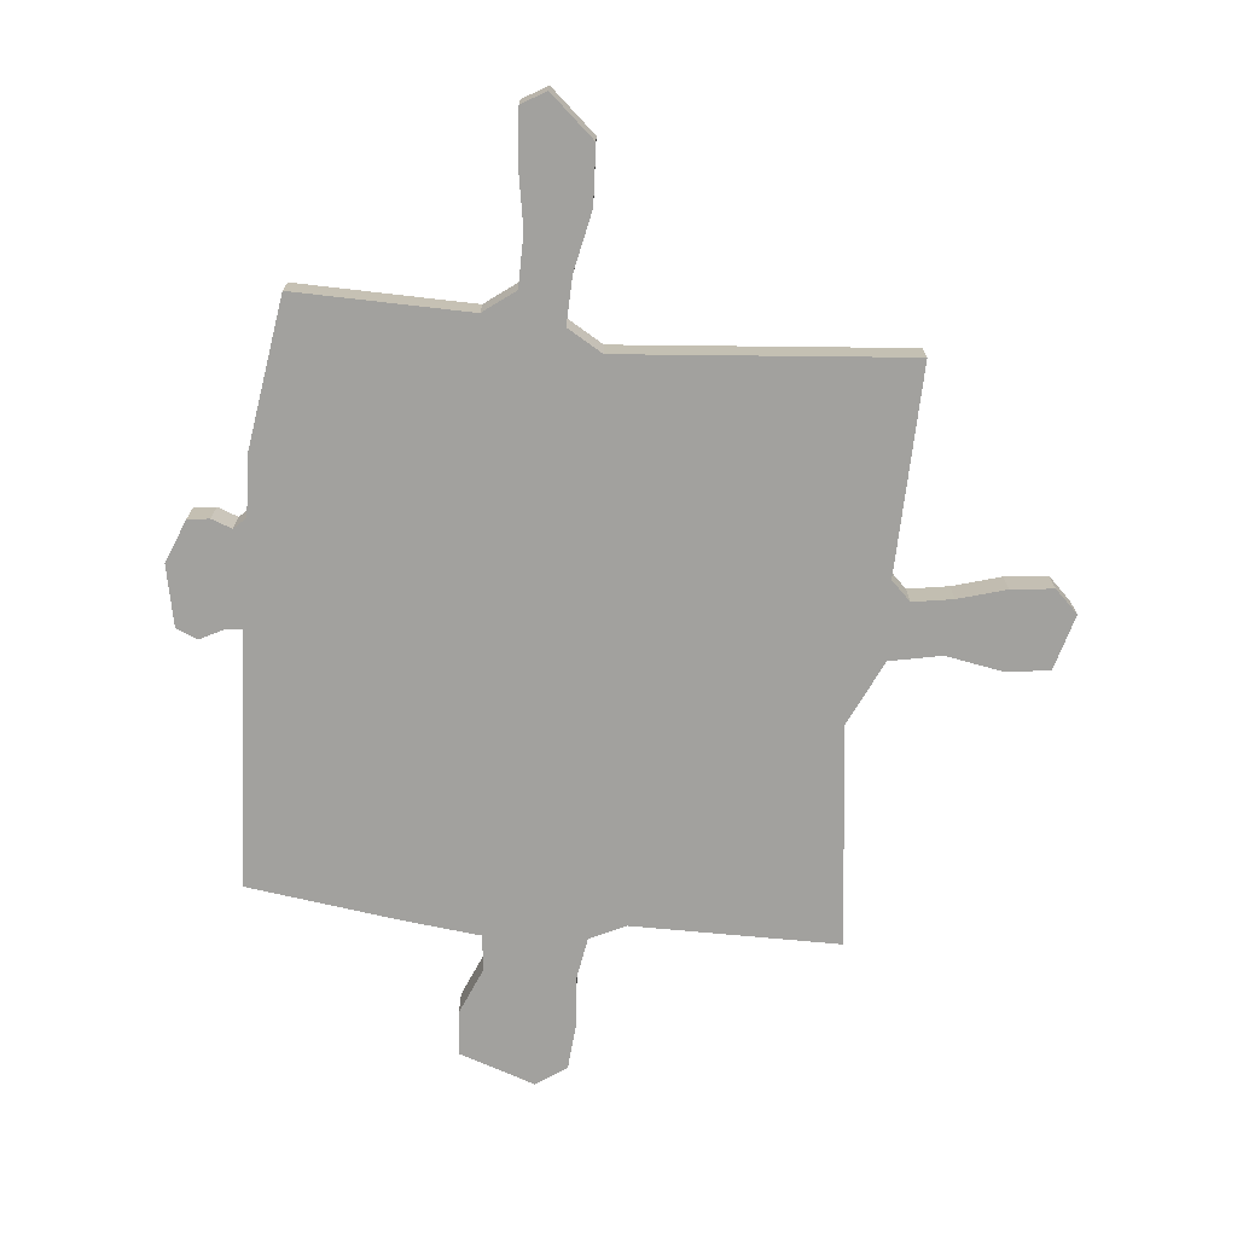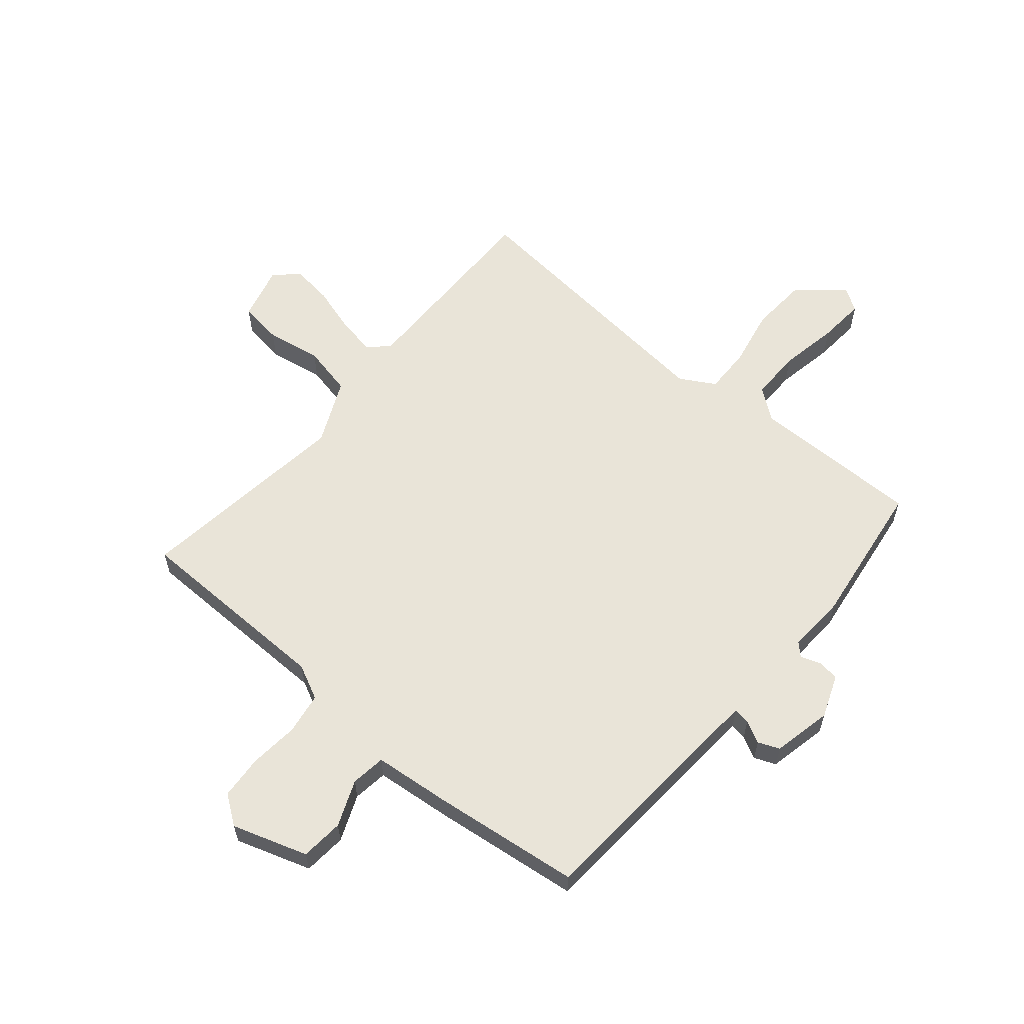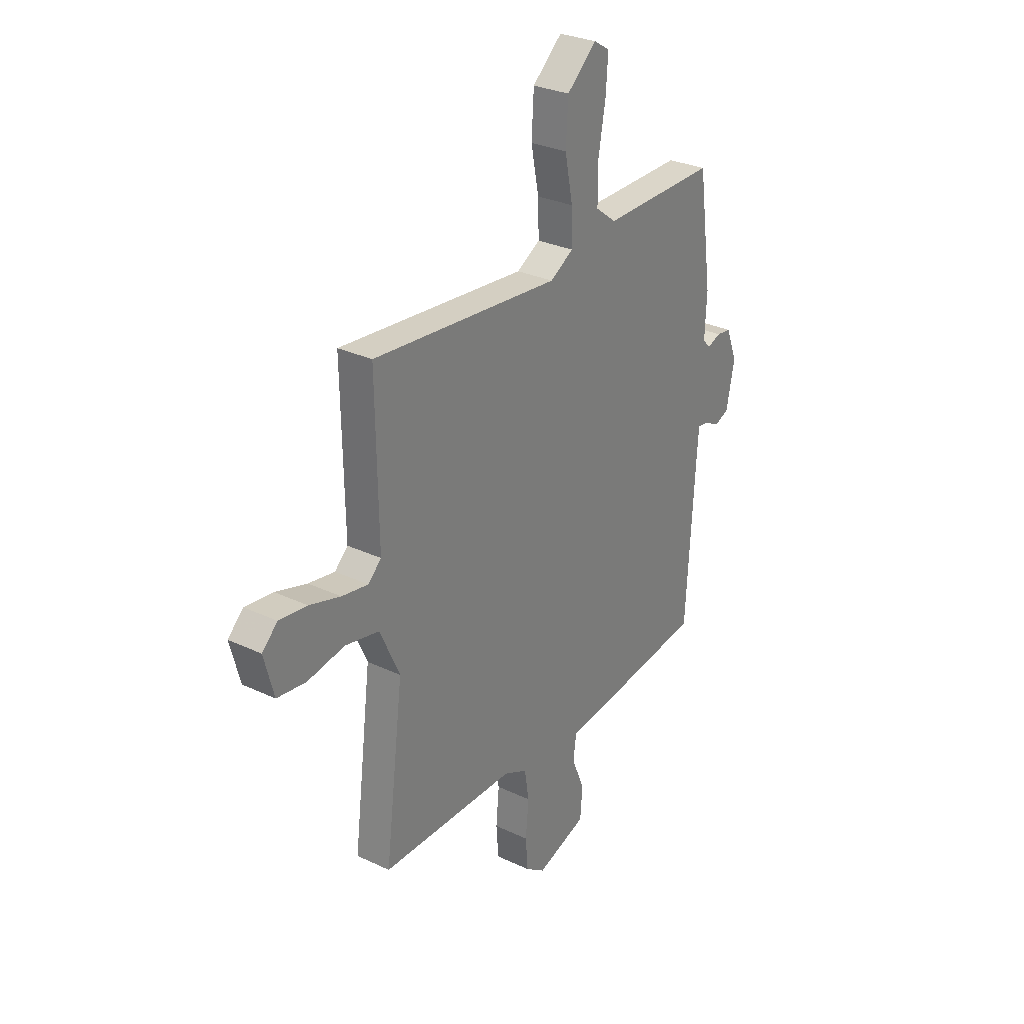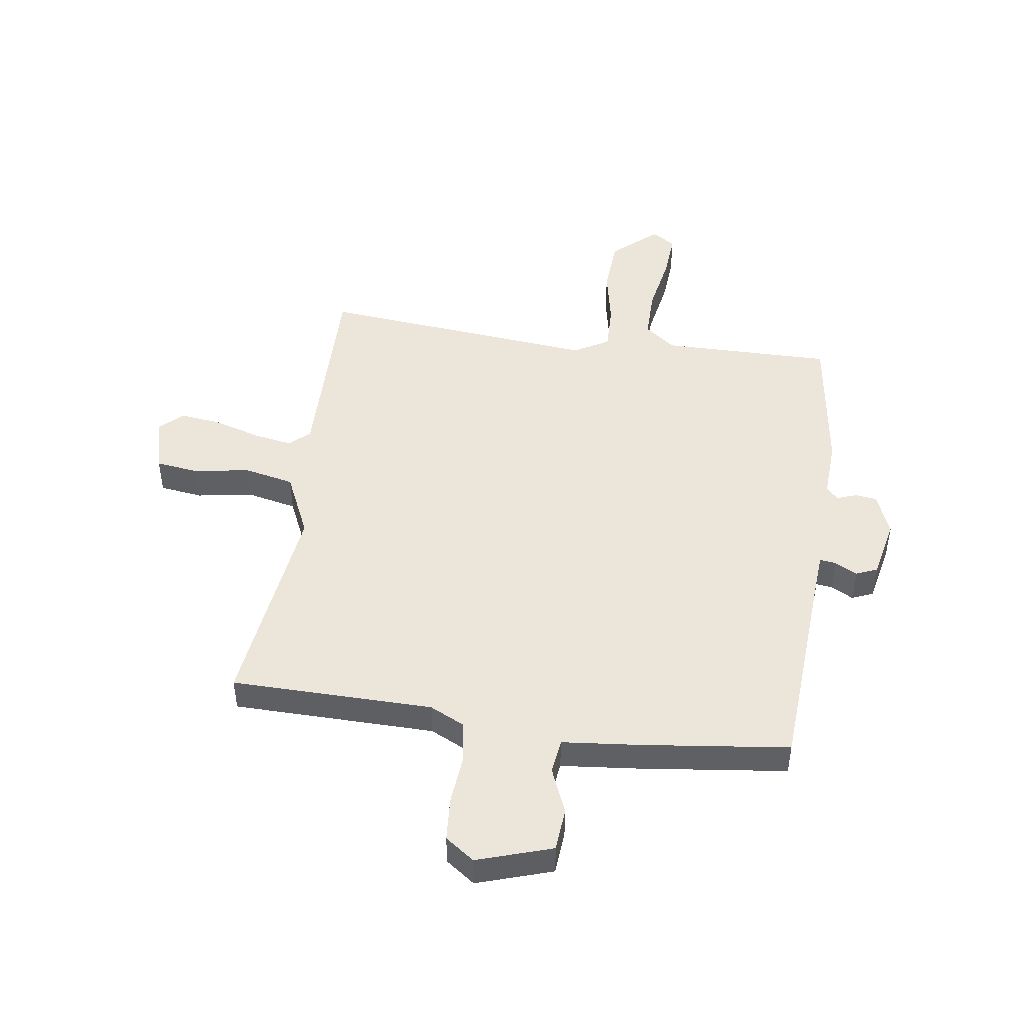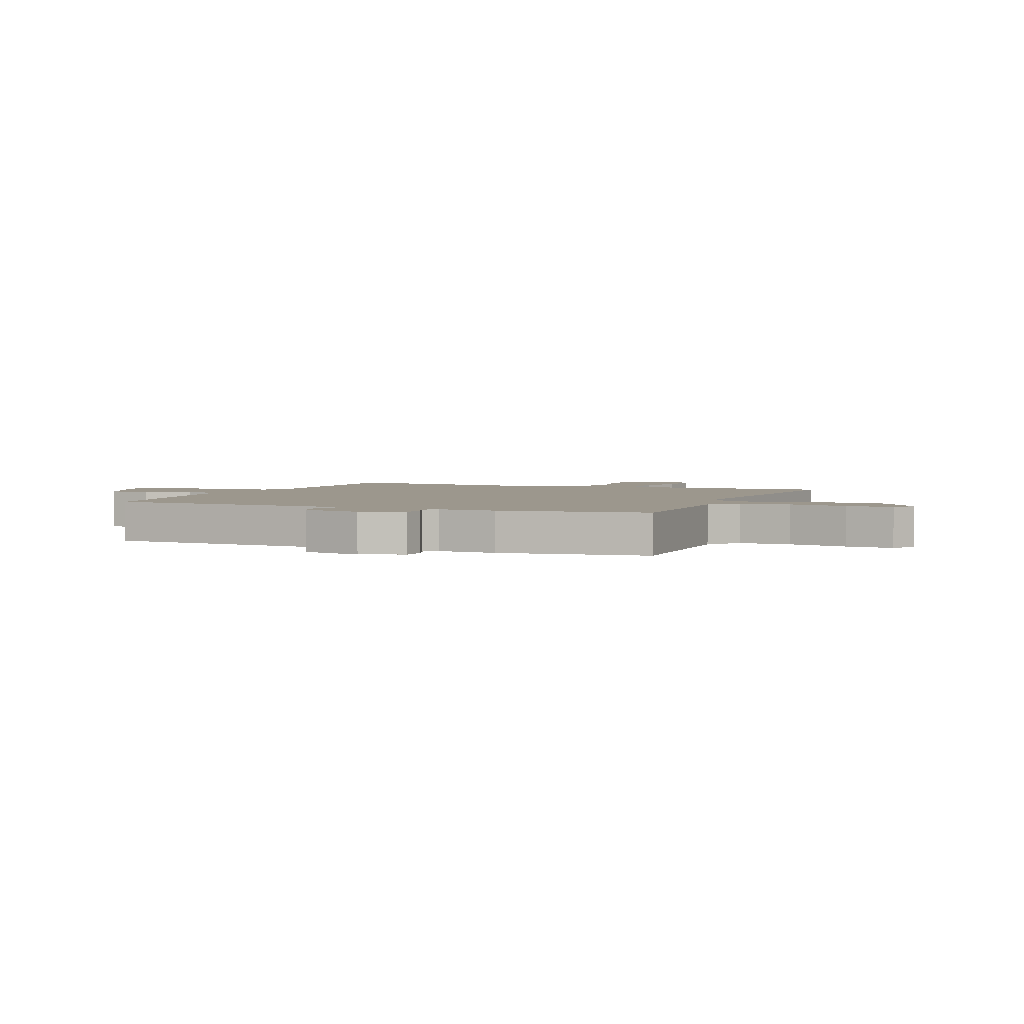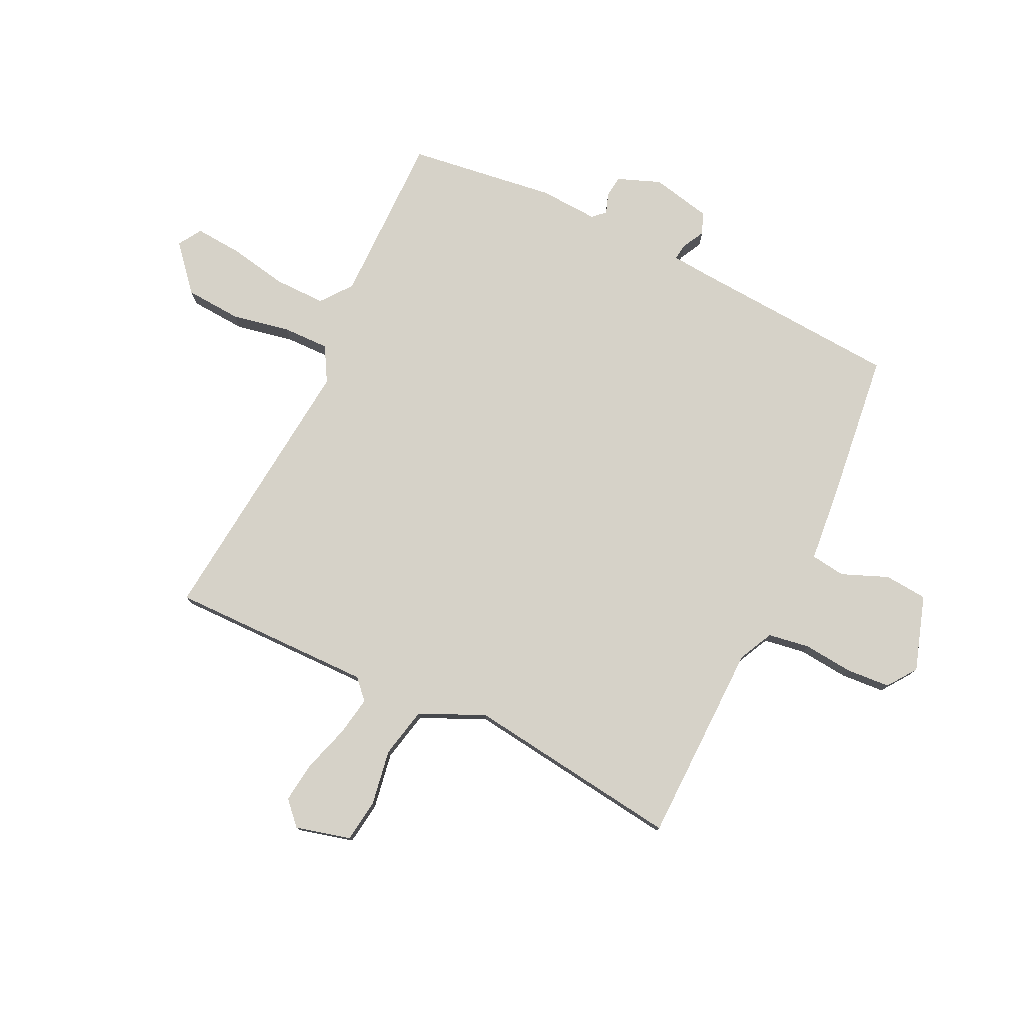
<metadata>
{"format":"obj","ext":"obj","renderer":"f3d","projection":"perspective","resolution":1024,"background":"white","views":[{"elev":-72.1,"azim":-6.0,"up":"+Y"},{"elev":59.9,"azim":-139.6,"up":"+Y"},{"elev":29.4,"azim":125.0,"up":"+Z"},{"elev":47.3,"azim":-171.7,"up":"+Y"},{"elev":2.9,"azim":-67.5,"up":"+Y"},{"elev":78.0,"azim":116.0,"up":"+Y"}]}
</metadata>
<code>
v -0.5 0.07 -0.5
v -0.523 0.07 -0.119
v -0.528 0.07 -0.053
v -0.557 0.07 -0.057
v -0.597 0.07 -0.078
v -0.635 0.07 -0.062
v -0.657 0.07 0.044
v -0.627 0.07 0.12
v -0.589 0.07 0.125
v -0.553 0.07 0.112
v -0.532 0.07 0.133
v -0.537 0.07 0.238
v -0.5 0.07 0.5
v -0.195 0.07 0.497
v -0.14 0.07 0.539
v -0.14 0.07 0.63
v -0.159 0.07 0.735
v -0.165 0.07 0.819
v -0.123 0.07 0.845
v -0.044 0.07 0.776
v -0.038 0.07 0.676
v -0.059 0.07 0.572
v -0.061 0.07 0.489
v 0.001 0.07 0.453
v 0.5 0.07 0.5
v 0.494 0.07 0.137
v 0.529 0.07 0.104
v 0.599 0.07 0.116
v 0.682 0.07 0.141
v 0.756 0.07 0.15
v 0.797 0.07 0.111
v 0.771 0.07 0.013
v 0.694 0.07 0.003
v 0.595 0.07 0.02
v 0.505 0.07 0.001
v 0.452 0.07 -0.114
v 0.5 0.07 -0.5
v 0.139 0.07 -0.504
v 0.077 0.07 -0.534
v 0.065 0.07 -0.608
v 0.073 0.07 -0.697
v 0.067 0.07 -0.775
v 0.015 0.07 -0.812
v -0.119 0.07 -0.768
v -0.125 0.07 -0.691
v -0.091 0.07 -0.609
v -0.099 0.07 -0.547
v -0.236 0.07 -0.533
v -0.5 0 -0.5
v -0.523 0 -0.119
v -0.528 0 -0.053
v -0.557 0 -0.057
v -0.597 0 -0.078
v -0.635 0 -0.062
v -0.657 0 0.044
v -0.627 0 0.12
v -0.589 0 0.125
v -0.553 0 0.112
v -0.532 0 0.133
v -0.537 0 0.238
v -0.5 0 0.5
v -0.195 0 0.497
v -0.14 0 0.539
v -0.14 0 0.63
v -0.159 0 0.735
v -0.165 0 0.819
v -0.123 0 0.845
v -0.044 0 0.776
v -0.038 0 0.676
v -0.059 0 0.572
v -0.061 0 0.489
v 0.001 0 0.453
v 0.5 0 0.5
v 0.494 0 0.137
v 0.529 0 0.104
v 0.599 0 0.116
v 0.682 0 0.141
v 0.756 0 0.15
v 0.797 0 0.111
v 0.771 0 0.013
v 0.694 0 0.003
v 0.595 0 0.02
v 0.505 0 0.001
v 0.452 0 -0.114
v 0.5 0 -0.5
v 0.139 0 -0.504
v 0.077 0 -0.534
v 0.065 0 -0.608
v 0.073 0 -0.697
v 0.067 0 -0.775
v 0.015 0 -0.812
v -0.119 0 -0.768
v -0.125 0 -0.691
v -0.091 0 -0.609
v -0.099 0 -0.547
v -0.236 0 -0.533
f 47 48 1 2
f 44 45 46
f 43 44 46
f 42 43 46
f 41 42 46
f 40 41 46
f 39 40 46 47
f 47 2 3
f 39 47 3
f 38 39 3
f 36 37 38 3
f 32 33 34
f 31 32 34
f 30 31 34
f 29 30 34
f 28 29 34
f 27 28 34 35
f 35 36 3
f 27 35 3
f 26 27 3
f 20 21 22
f 19 20 22
f 18 19 22
f 17 18 22
f 16 17 22
f 15 16 22 23
f 14 15 23
f 14 23 24
f 13 14 24
f 12 13 24
f 11 12 24
f 8 9 10
f 7 8 10
f 6 7 10
f 5 6 10
f 4 5 10
f 24 25 26
f 11 24 26
f 10 11 26
f 4 10 26
f 3 4 26
f 50 49 96 95
f 94 93 92
f 94 92 91
f 94 91 90
f 94 90 89
f 94 89 88
f 95 94 88 87
f 51 50 95
f 51 95 87
f 51 87 86
f 51 86 85 84
f 82 81 80
f 82 80 79
f 82 79 78
f 82 78 77
f 82 77 76
f 83 82 76 75
f 51 84 83
f 51 83 75
f 51 75 74
f 70 69 68
f 70 68 67
f 70 67 66
f 70 66 65
f 70 65 64
f 71 70 64 63
f 71 63 62
f 72 71 62
f 72 62 61
f 72 61 60
f 72 60 59
f 58 57 56
f 58 56 55
f 58 55 54
f 58 54 53
f 58 53 52
f 74 73 72
f 74 72 59
f 74 59 58
f 74 58 52
f 74 52 51
f 1 49 50 2
f 2 50 51 3
f 3 51 52 4
f 4 52 53 5
f 5 53 54 6
f 6 54 55 7
f 7 55 56 8
f 8 56 57 9
f 9 57 58 10
f 10 58 59 11
f 11 59 60 12
f 12 60 61 13
f 13 61 62 14
f 14 62 63 15
f 15 63 64 16
f 16 64 65 17
f 17 65 66 18
f 18 66 67 19
f 19 67 68 20
f 20 68 69 21
f 21 69 70 22
f 22 70 71 23
f 23 71 72 24
f 24 72 73 25
f 25 73 74 26
f 26 74 75 27
f 27 75 76 28
f 28 76 77 29
f 29 77 78 30
f 30 78 79 31
f 31 79 80 32
f 32 80 81 33
f 33 81 82 34
f 34 82 83 35
f 35 83 84 36
f 36 84 85 37
f 37 85 86 38
f 38 86 87 39
f 39 87 88 40
f 40 88 89 41
f 41 89 90 42
f 42 90 91 43
f 43 91 92 44
f 44 92 93 45
f 45 93 94 46
f 46 94 95 47
f 47 95 96 48
f 48 96 49 1

</code>
